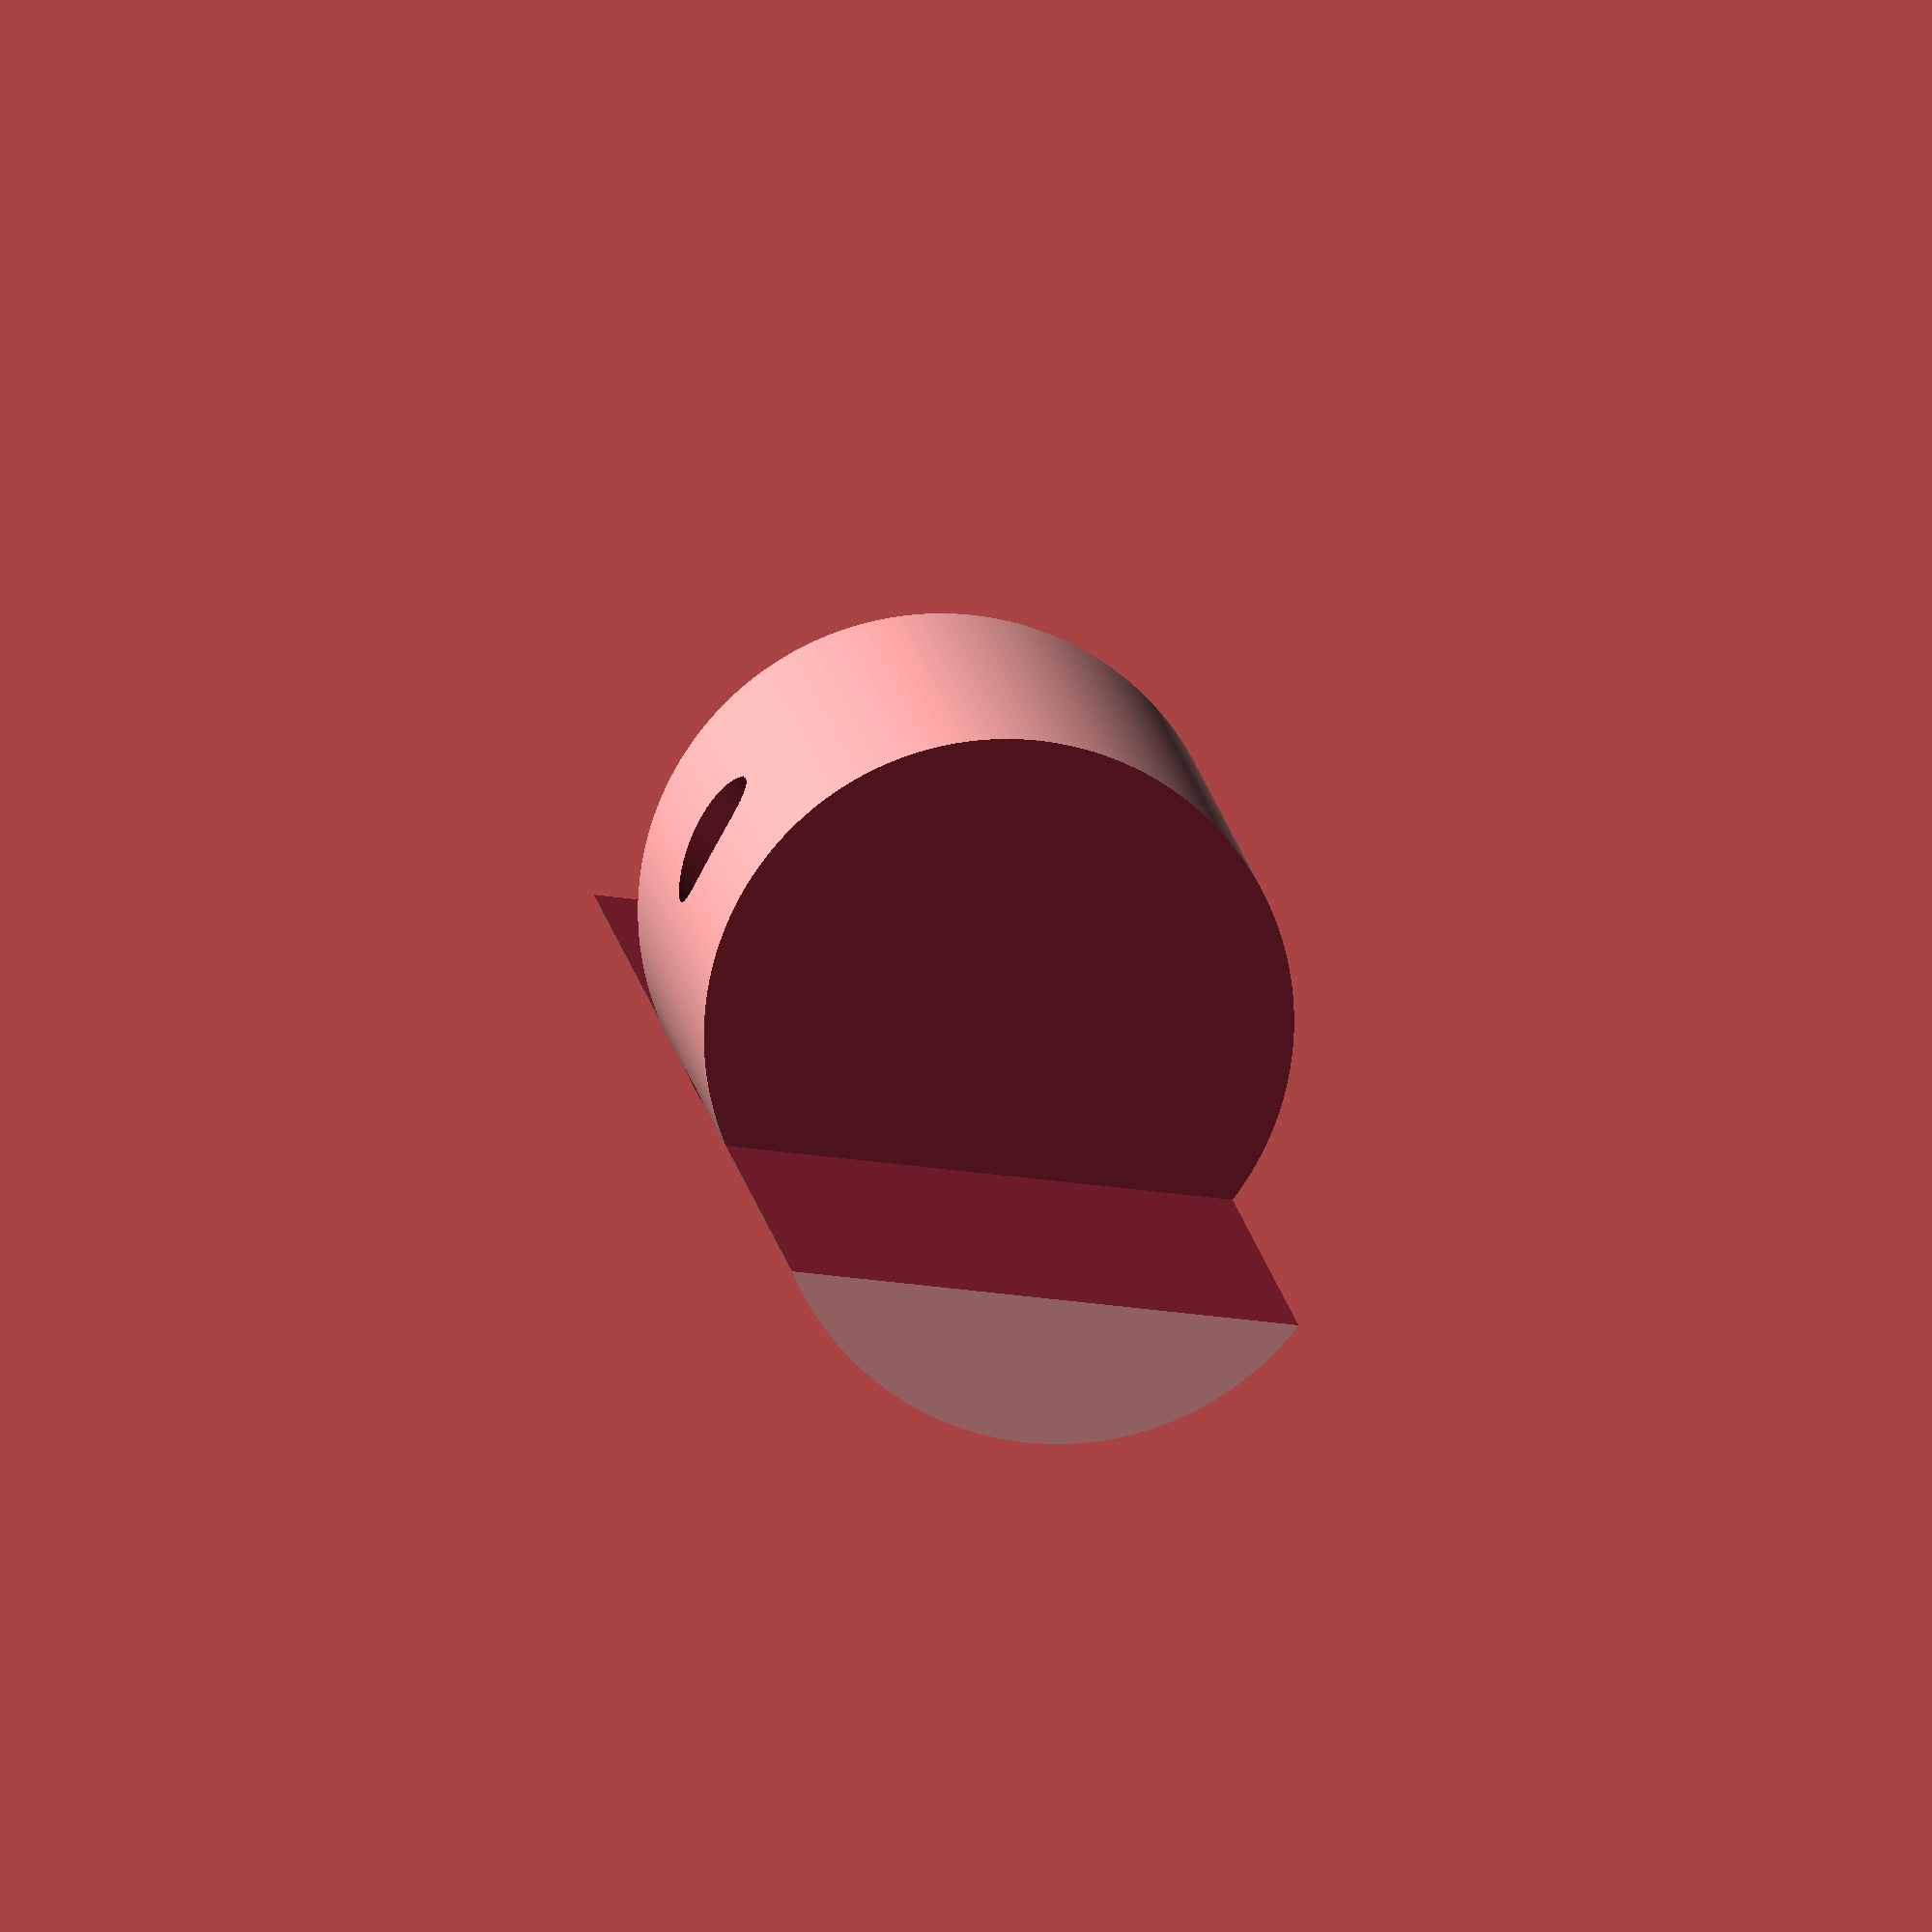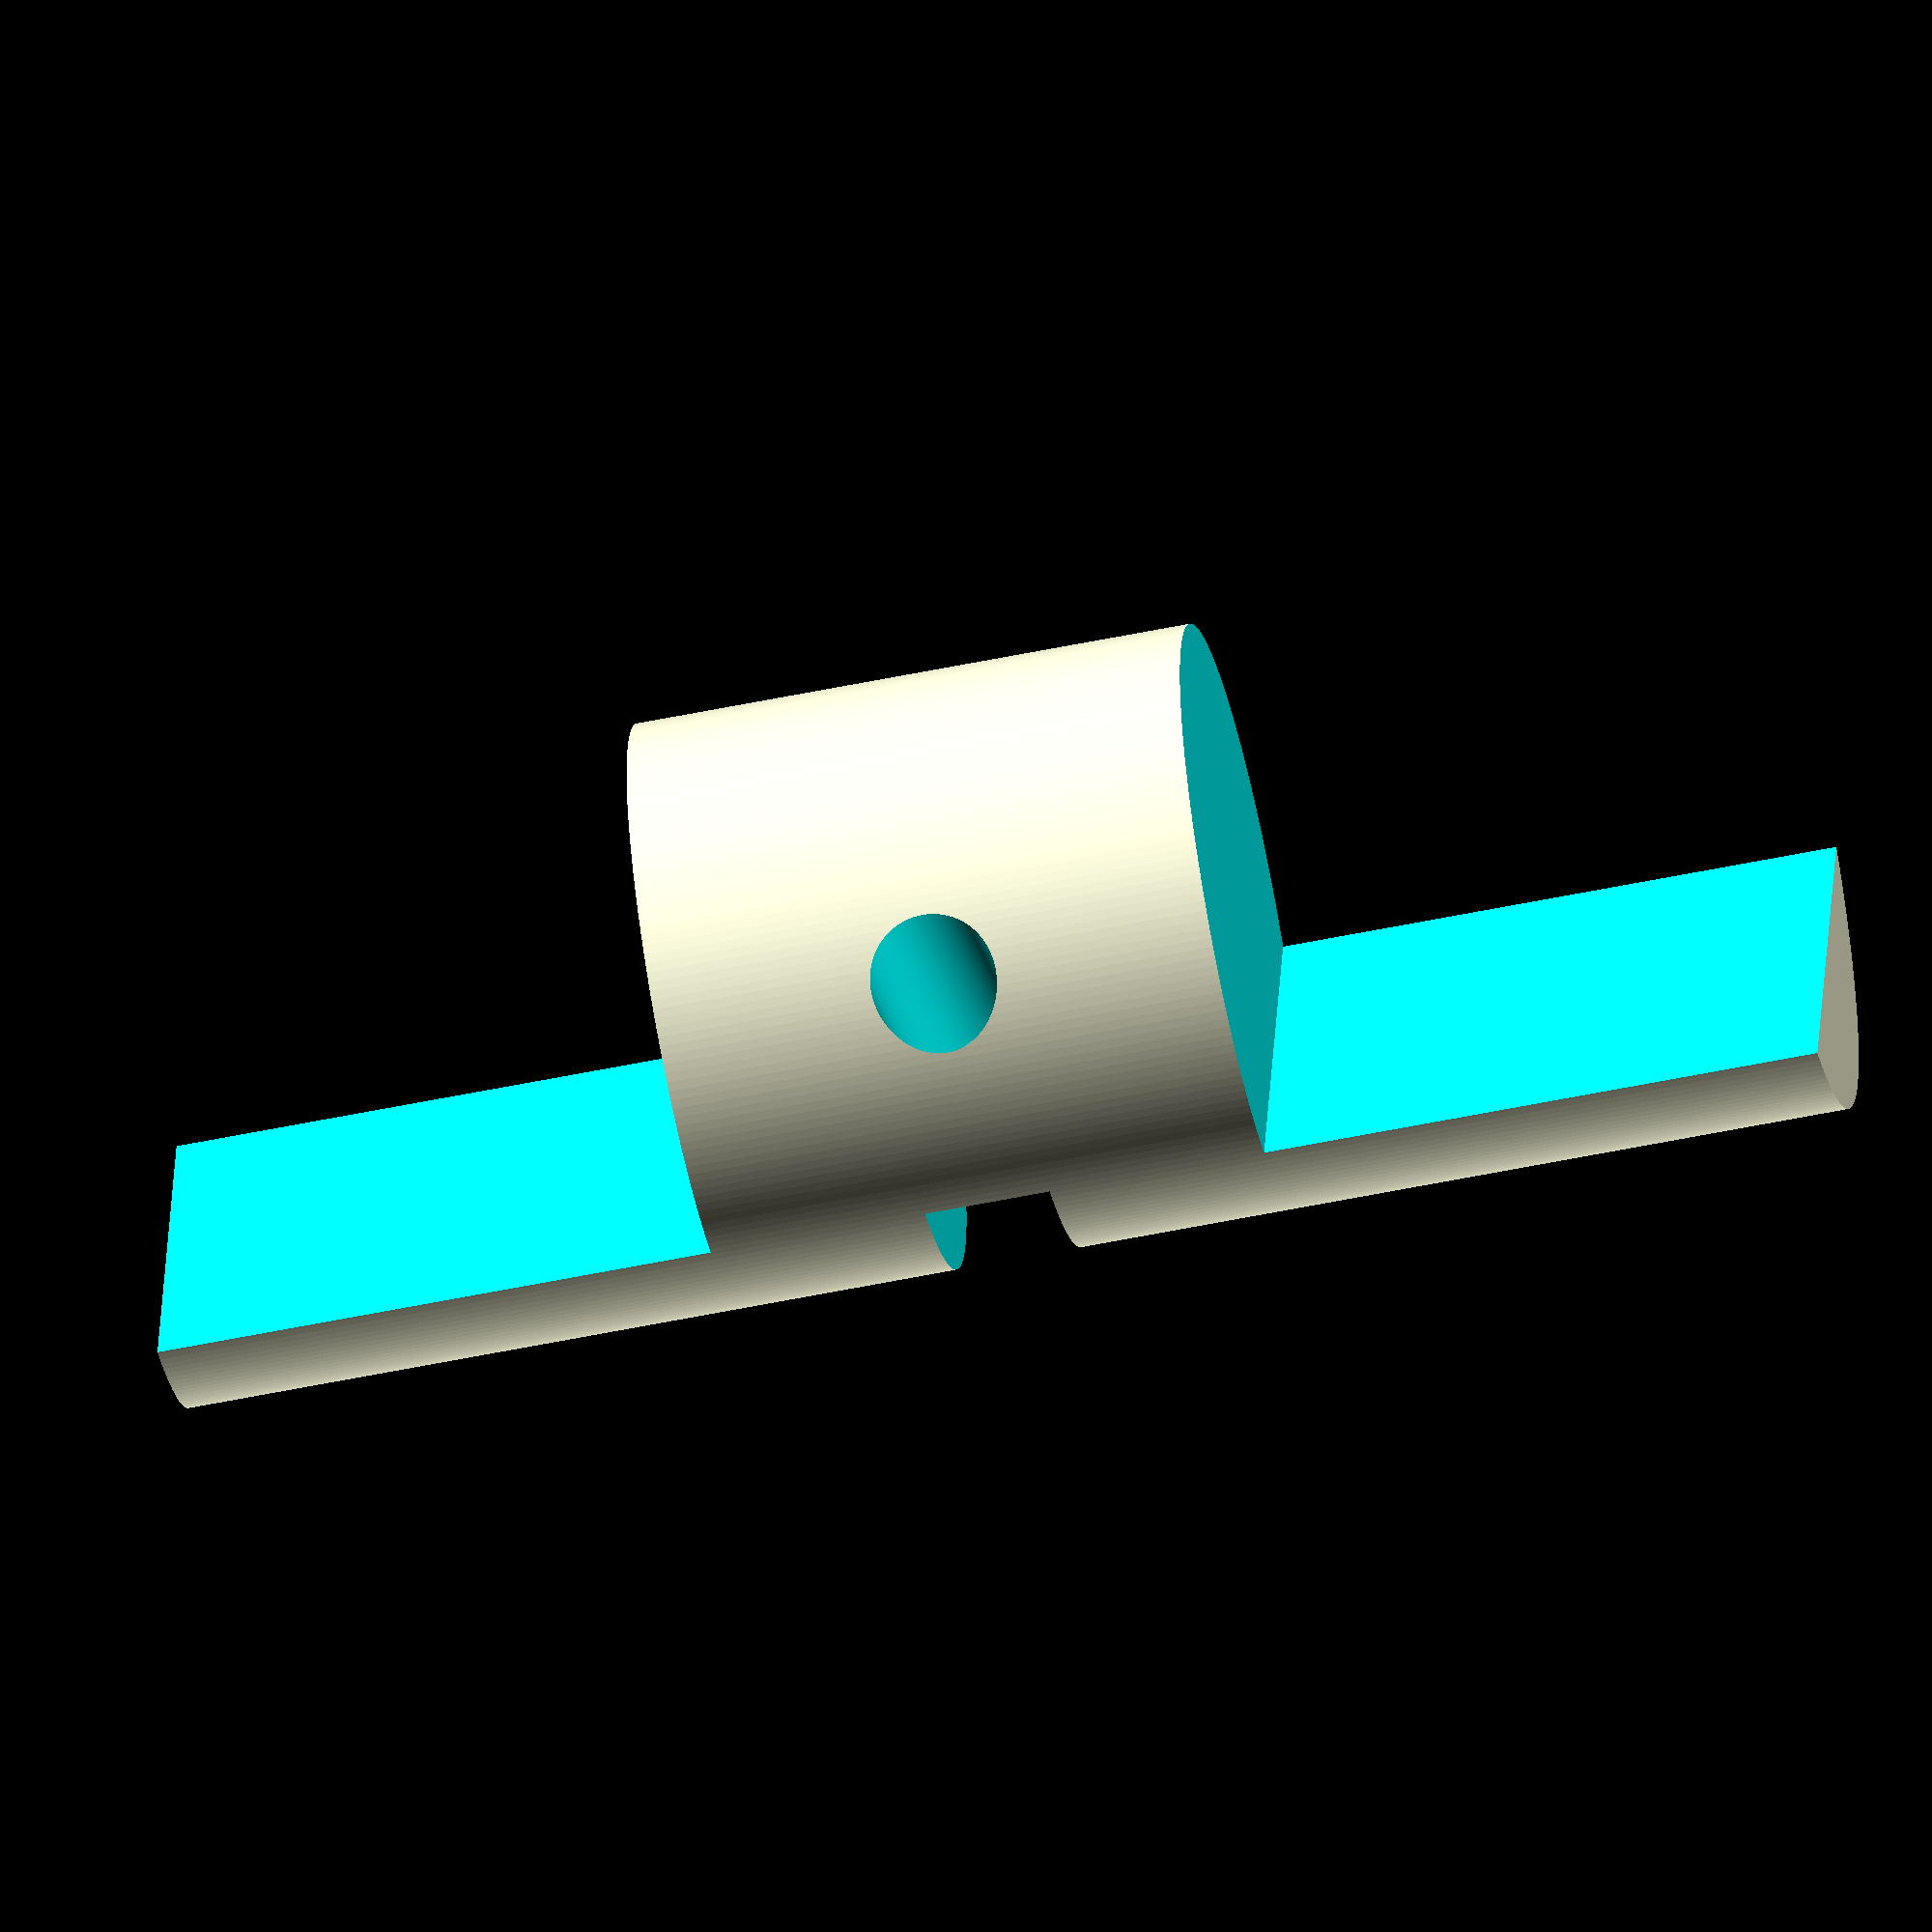
<openscad>
//this affects the number of facets for rendering more means higher resolution
$fn = 200;

//BODY constraints
BODY_H = 80;
BODY_R = 14;

//EMITTER constraints
EMITTER_HOLE_R = 6/2;  //6mm diameter LEDs
EMITTER_HOLE_L = 2*BODY_H; //arbitrary

//DETECTOR constraints
DETECTOR_HOLE_R = 6/2;  //6mm diameter photodiode
DETECTOR_HOLE_L = 2*BODY_H; //arbitrary

//WINDOW SLOT
WINDOW_SLOT_L = 3*BODY_R;
WINDOW_SLOT_H = EMITTER_HOLE_R*2;

//TOP NOTCH
TOP_NOTCH_Z = BODY_H/6;
TOP_NOTCH_H = BODY_H/2; //arbitrary
TOP_NOTCH_L = BODY_H/2; //arbitrary

//BOTTOM NOTCH
BOTTOM_NOTCH_Z = -BODY_H/6;
BOTTOM_NOTCH_H =  BODY_H/2; //arbitrary
BOTTOM_NOTCH_L =  BODY_H/2; //arbitrary
//
//---------------------------------------------------------------
module optics_mount()
{
  difference()
  {
    //---------------------------------------
    //first object is constructive
    //BODY 
    translate([0,0,-BODY_H/2])
    cylinder(h=BODY_H,r=BODY_R);
    //---------------------------------------
    //remaining objects are subtractive
    //EMITTER_HOLE
    translate([0,BODY_H/10,0])
    rotate([0,90,45])
    translate([0,0,-EMITTER_HOLE_L/2])
    cylinder(h=EMITTER_HOLE_L,r=EMITTER_HOLE_R);
    //DETECTOR_HOLE
    translate([0,BODY_H/10,0])
    rotate([0,90,135])
    translate([0,0,-DETECTOR_HOLE_L/2])
    cylinder(h=DETECTOR_HOLE_L,r=DETECTOR_HOLE_R);
    //WINDOW_SLOT
    translate([0,WINDOW_SLOT_L/2 + BODY_R/2,0])
    cube([WINDOW_SLOT_L,WINDOW_SLOT_L,WINDOW_SLOT_H], center = true);
    //TOP_NOTCH
    translate([0,-TOP_NOTCH_L/2 + BODY_R/2,TOP_NOTCH_H/2 + TOP_NOTCH_Z])
    cube([TOP_NOTCH_L,TOP_NOTCH_L,TOP_NOTCH_H], center = true);
    //BOTTOM_NOTCH
    translate([0,-BOTTOM_NOTCH_L/2 + BODY_R/2,-BOTTOM_NOTCH_H/2 + BOTTOM_NOTCH_Z])
    cube([BOTTOM_NOTCH_L,BOTTOM_NOTCH_L,BOTTOM_NOTCH_H], center = true);
  }
}

//render part
optics_mount();
</openscad>
<views>
elev=347.1 azim=187.7 roll=353.3 proj=o view=wireframe
elev=236.5 azim=79.9 roll=77.8 proj=o view=solid
</views>
